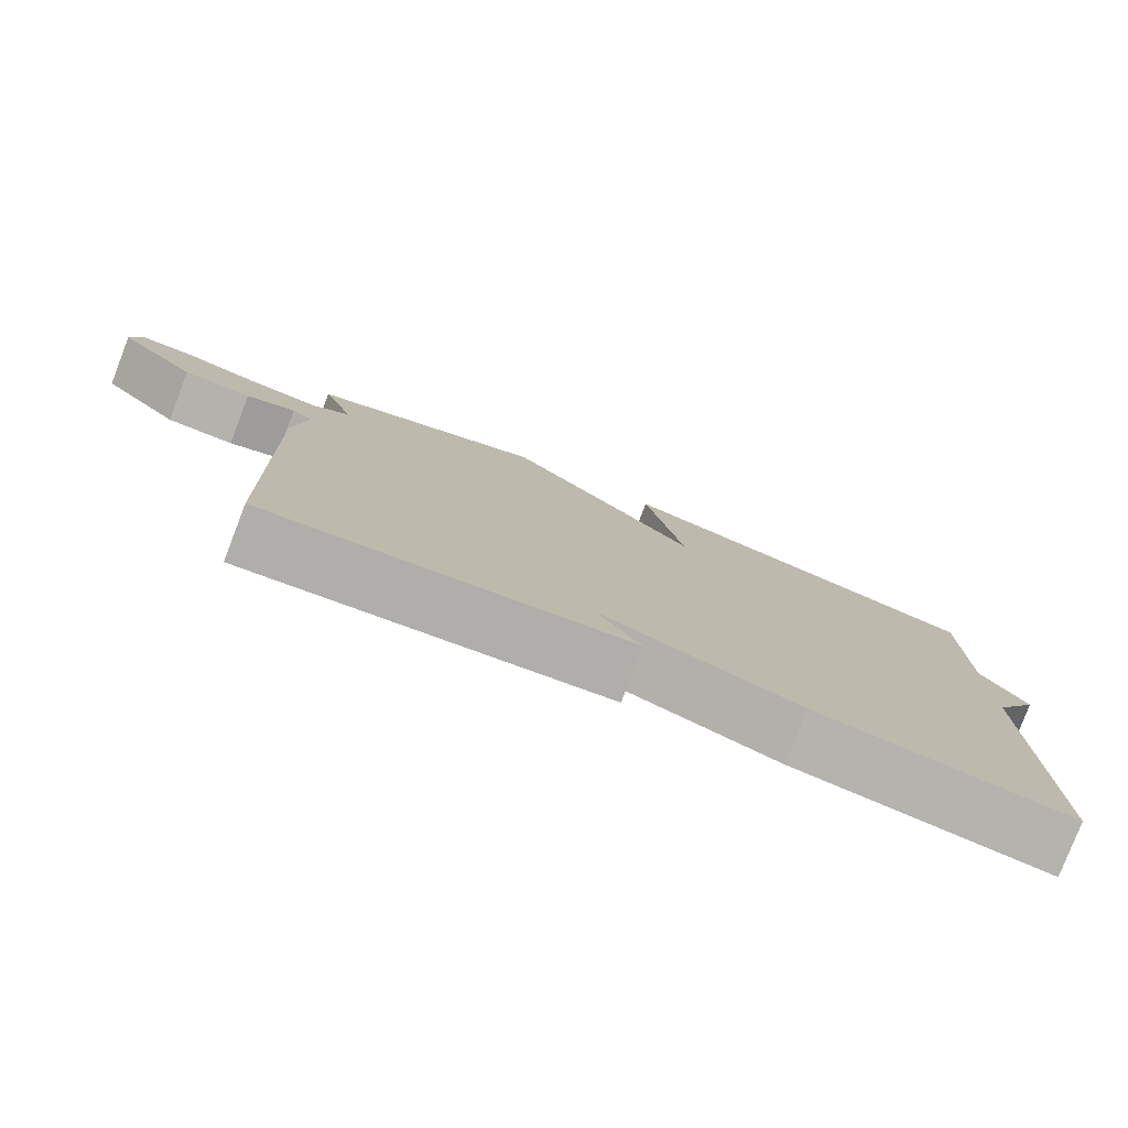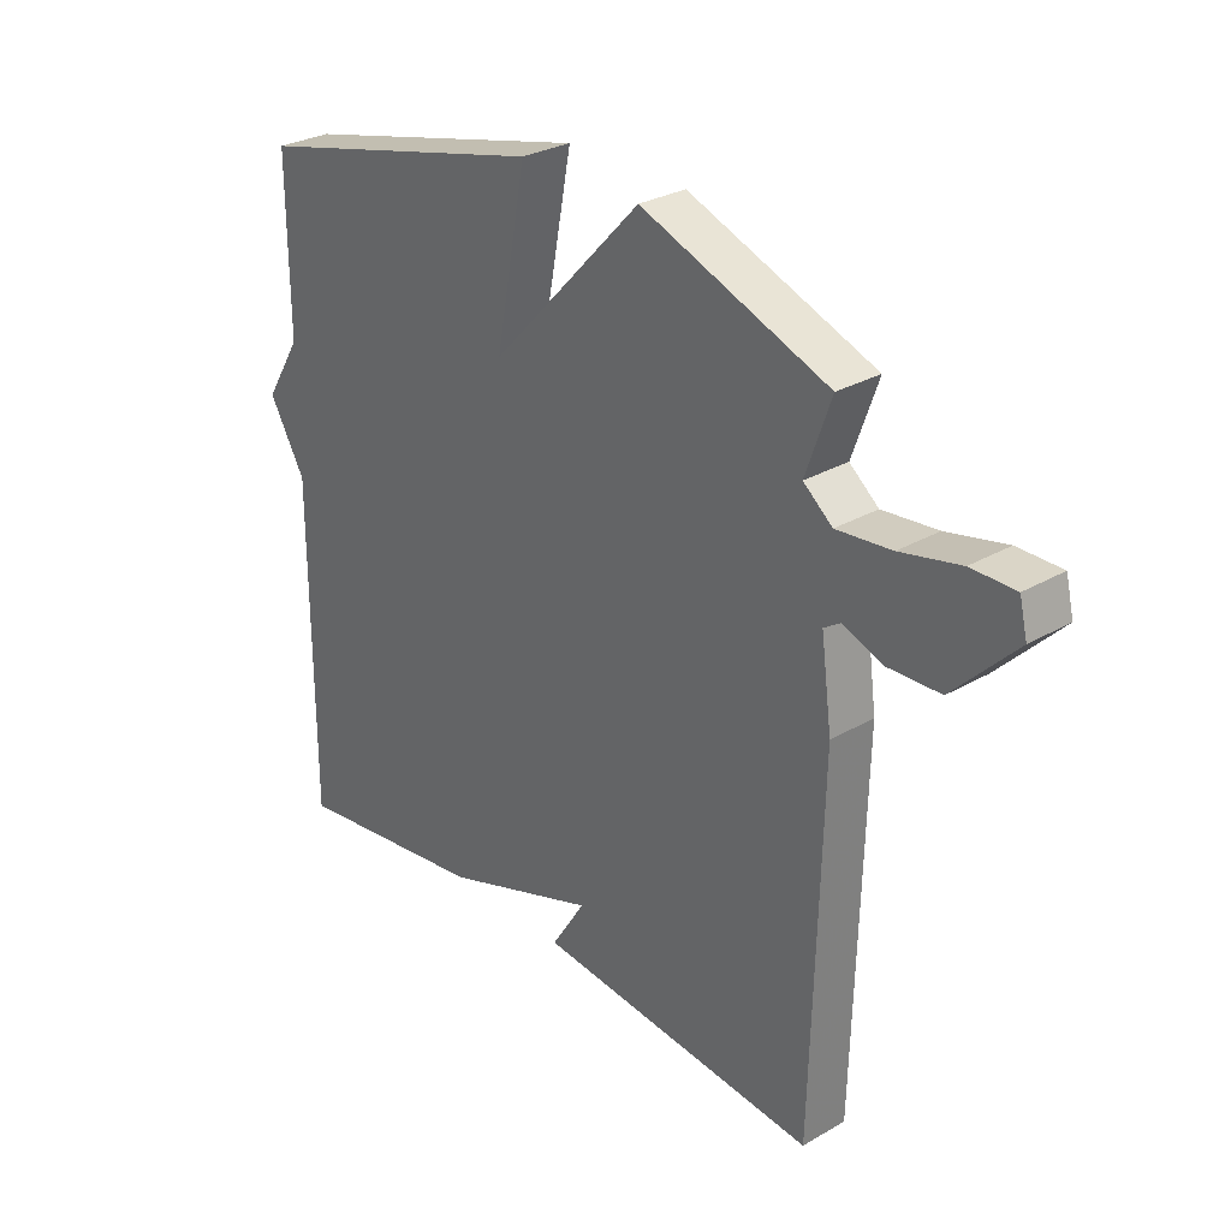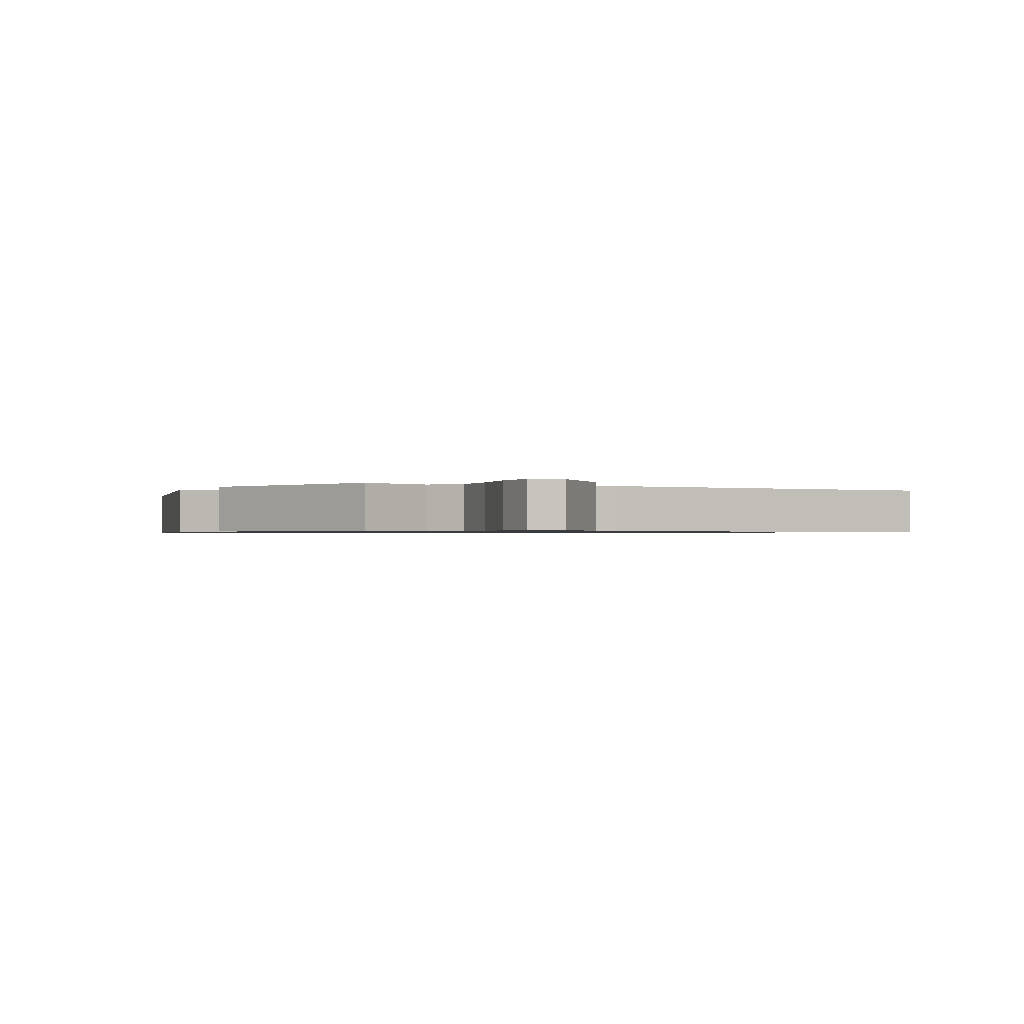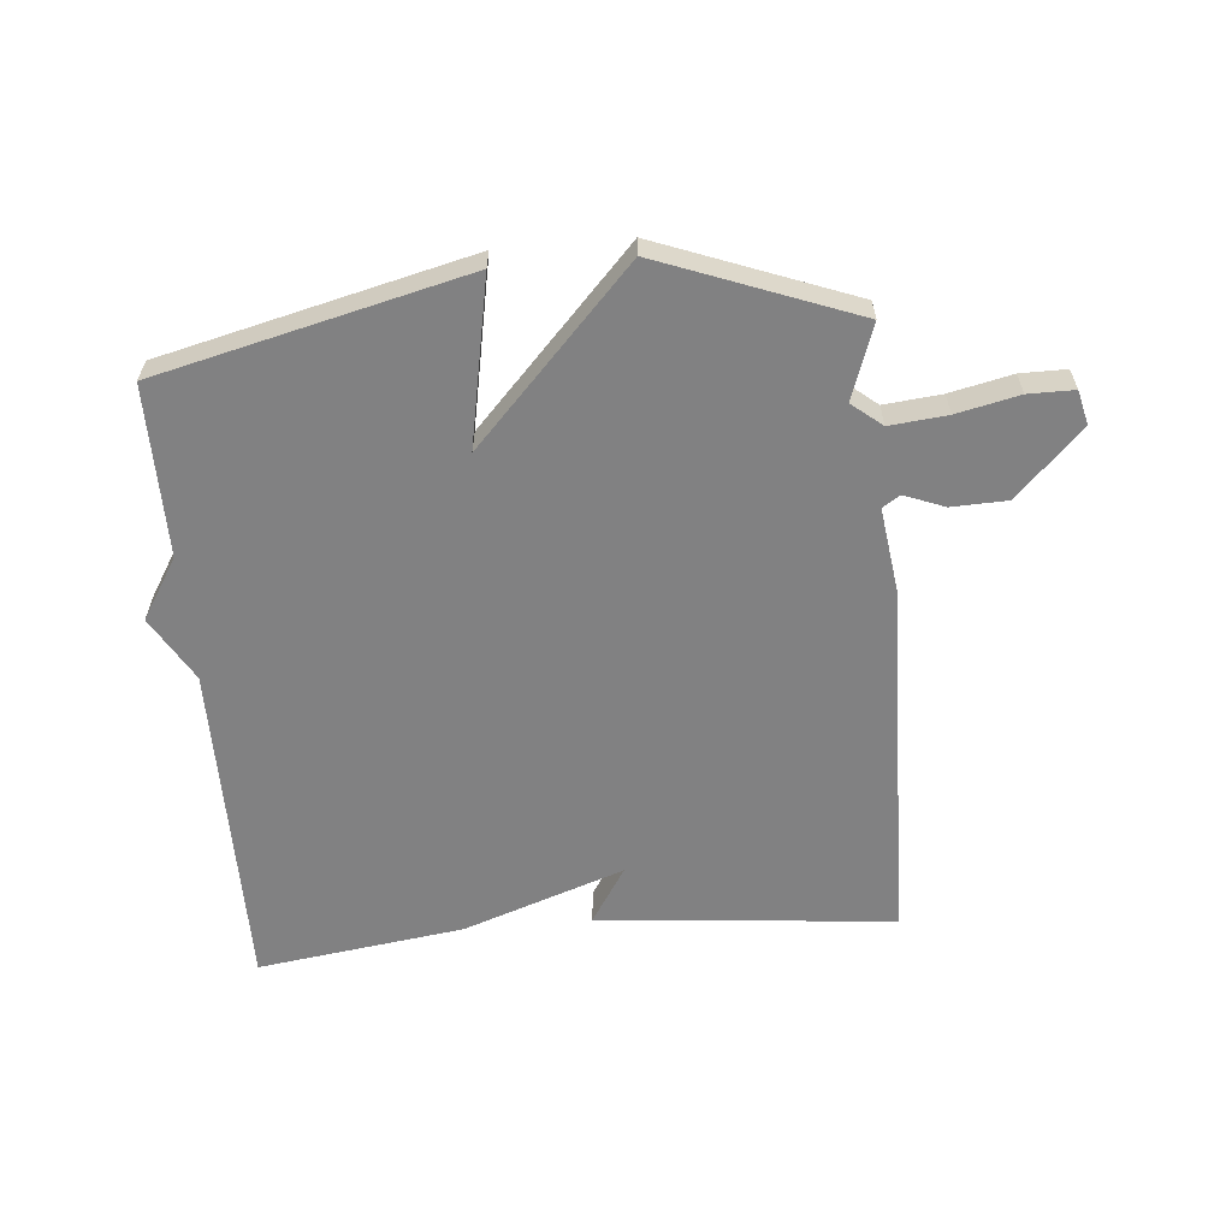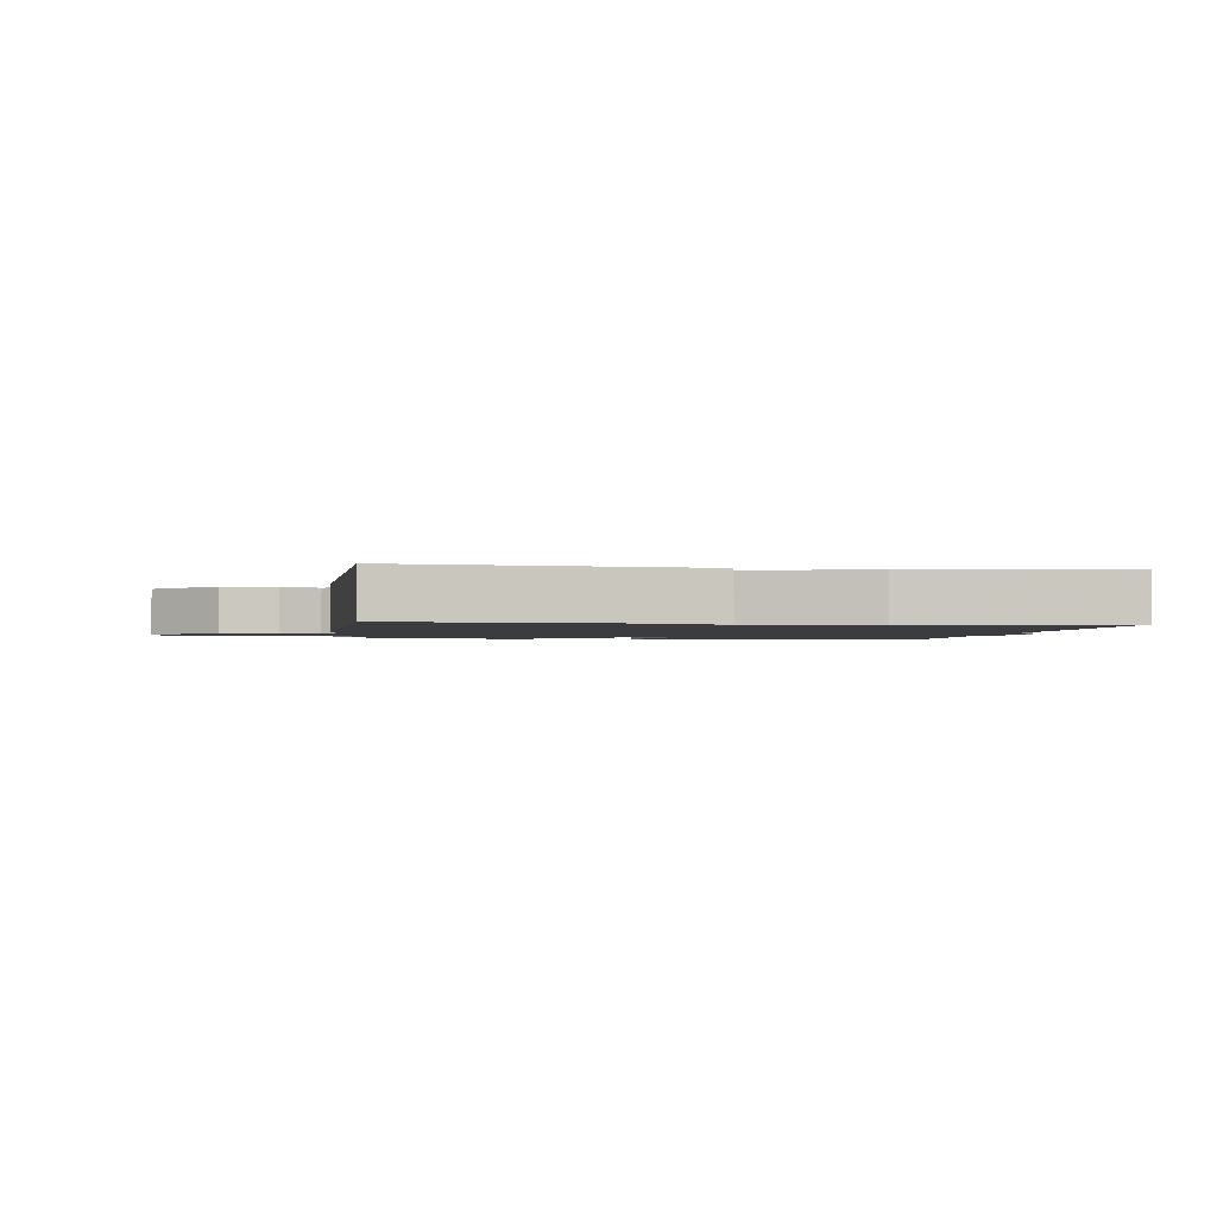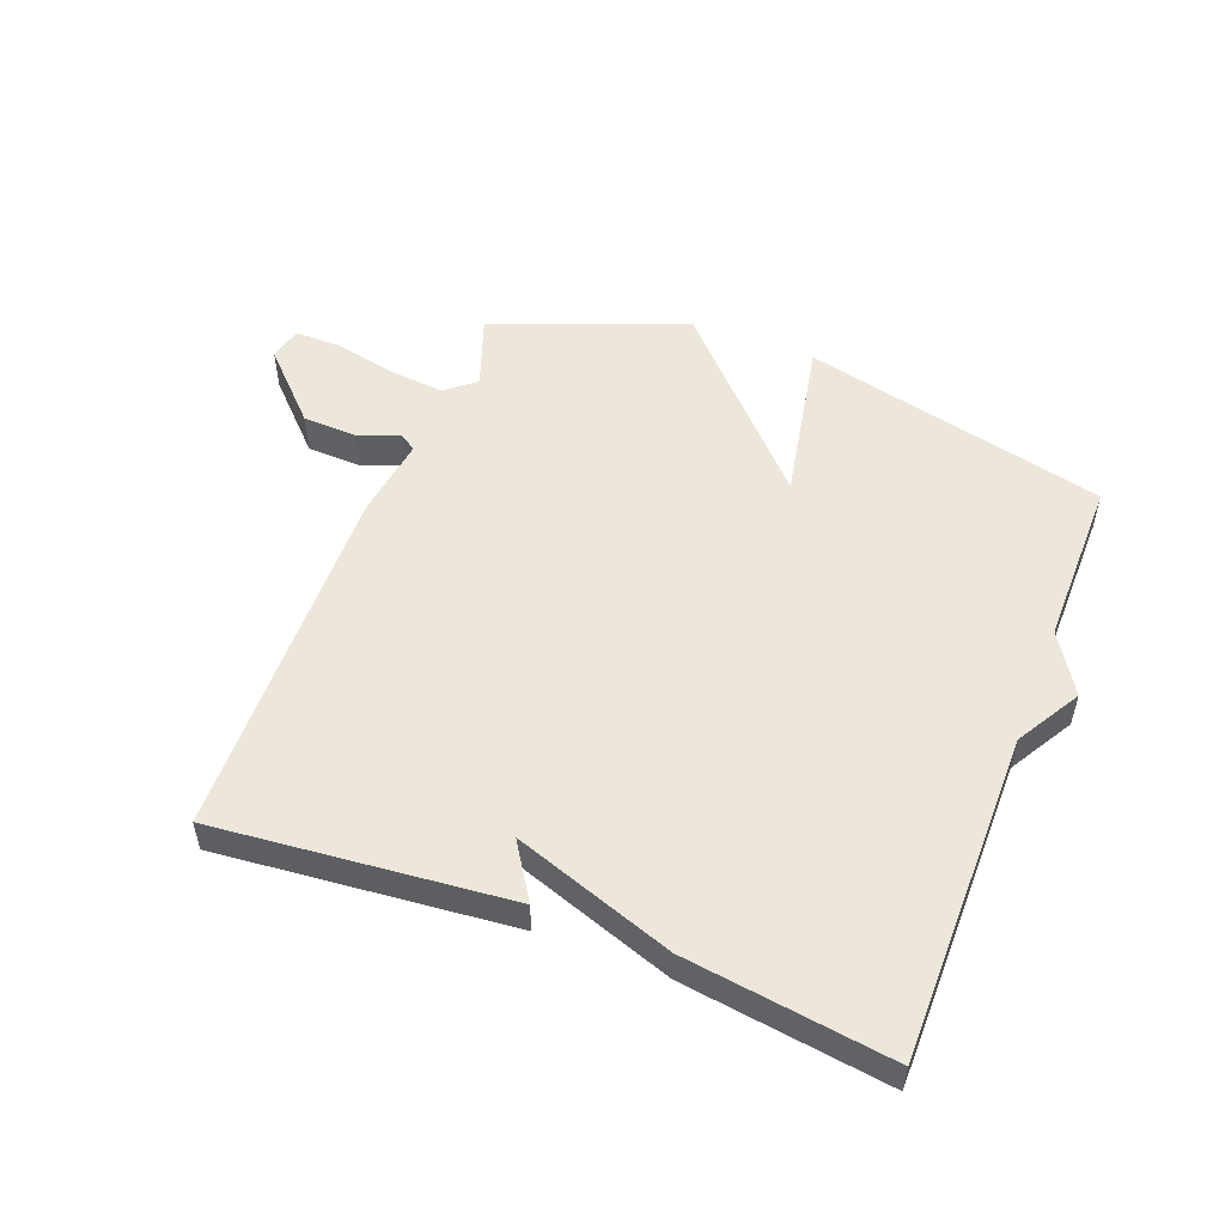
<metadata>
{"format":"obj","ext":"obj","renderer":"f3d","projection":"perspective","resolution":1024,"background":"white","views":[{"elev":-79.3,"azim":158.8,"up":"+Z"},{"elev":29.0,"azim":49.2,"up":"+Z"},{"elev":-0.8,"azim":62.8,"up":"+Y"},{"elev":-60.5,"azim":5.1,"up":"+Y"},{"elev":-1.8,"azim":171.6,"up":"+Y"},{"elev":52.5,"azim":-158.9,"up":"+Y"}]}
</metadata>
<code>
v 0.5 0.07 0.5
v 0.458 0.07 0.382
v 0.506 0.07 0.343
v 0.597 0.07 0.352
v 0.696 0.07 0.374
v 0.769 0.07 0.374
v 0.782 0.07 0.32
v 0.678 0.07 0.214
v 0.589 0.07 0.211
v 0.525 0.07 0.236
v 0.497 0.07 0.218
v 0.515 0.07 0.084
v 0.5 0.07 -0.5
v 0.029 0.07 -0.455
v 0.086 0.07 -0.366
v -0.171 0.07 -0.455
v -0.5 0.07 -0.5
v -0.499 0.07 0.029
v -0.559 0.07 0.132
v -0.499 0.07 0.229
v -0.5 0.07 0.5
v -0.01 0.07 0.618
v -0.061 0.07 0.353
v 0.19 0.07 0.618
v 0.5 0 0.5
v 0.458 0 0.382
v 0.506 0 0.343
v 0.597 0 0.352
v 0.696 0 0.374
v 0.769 0 0.374
v 0.782 0 0.32
v 0.678 0 0.214
v 0.589 0 0.211
v 0.525 0 0.236
v 0.497 0 0.218
v 0.515 0 0.084
v 0.5 0 -0.5
v 0.029 0 -0.455
v 0.086 0 -0.366
v -0.171 0 -0.455
v -0.5 0 -0.5
v -0.499 0 0.029
v -0.559 0 0.132
v -0.499 0 0.229
v -0.5 0 0.5
v -0.01 0 0.618
v -0.061 0 0.353
v 0.19 0 0.618
f 23 24 1 2
f 20 21 22 23
f 23 2 3
f 20 23 3
f 19 20 3
f 18 19 3
f 17 18 3
f 16 17 3
f 15 16 3
f 13 14 15
f 12 13 15
f 11 12 15
f 11 15 3
f 10 11 3 4
f 8 9 10
f 7 8 10
f 6 7 10
f 5 6 10
f 4 5 10
f 26 25 48 47
f 47 46 45 44
f 27 26 47
f 27 47 44
f 27 44 43
f 27 43 42
f 27 42 41
f 27 41 40
f 27 40 39
f 39 38 37
f 39 37 36
f 39 36 35
f 27 39 35
f 28 27 35 34
f 34 33 32
f 34 32 31
f 34 31 30
f 34 30 29
f 34 29 28
f 1 25 26 2
f 2 26 27 3
f 3 27 28 4
f 4 28 29 5
f 5 29 30 6
f 6 30 31 7
f 7 31 32 8
f 8 32 33 9
f 9 33 34 10
f 10 34 35 11
f 11 35 36 12
f 12 36 37 13
f 13 37 38 14
f 14 38 39 15
f 15 39 40 16
f 16 40 41 17
f 17 41 42 18
f 18 42 43 19
f 19 43 44 20
f 20 44 45 21
f 21 45 46 22
f 22 46 47 23
f 23 47 48 24
f 24 48 25 1

</code>
